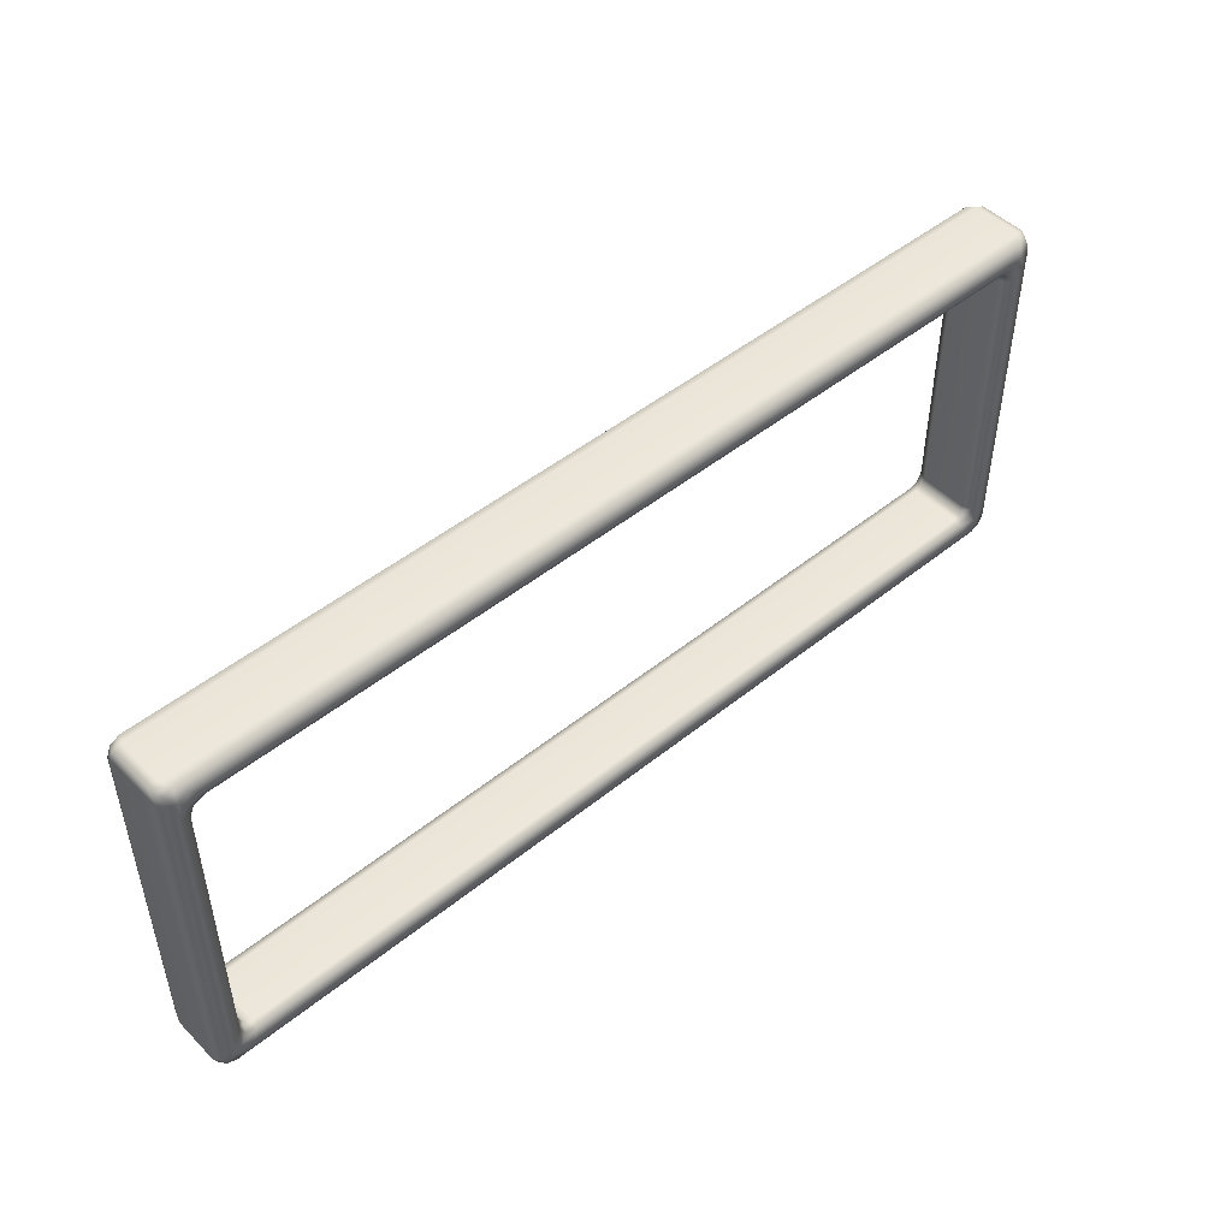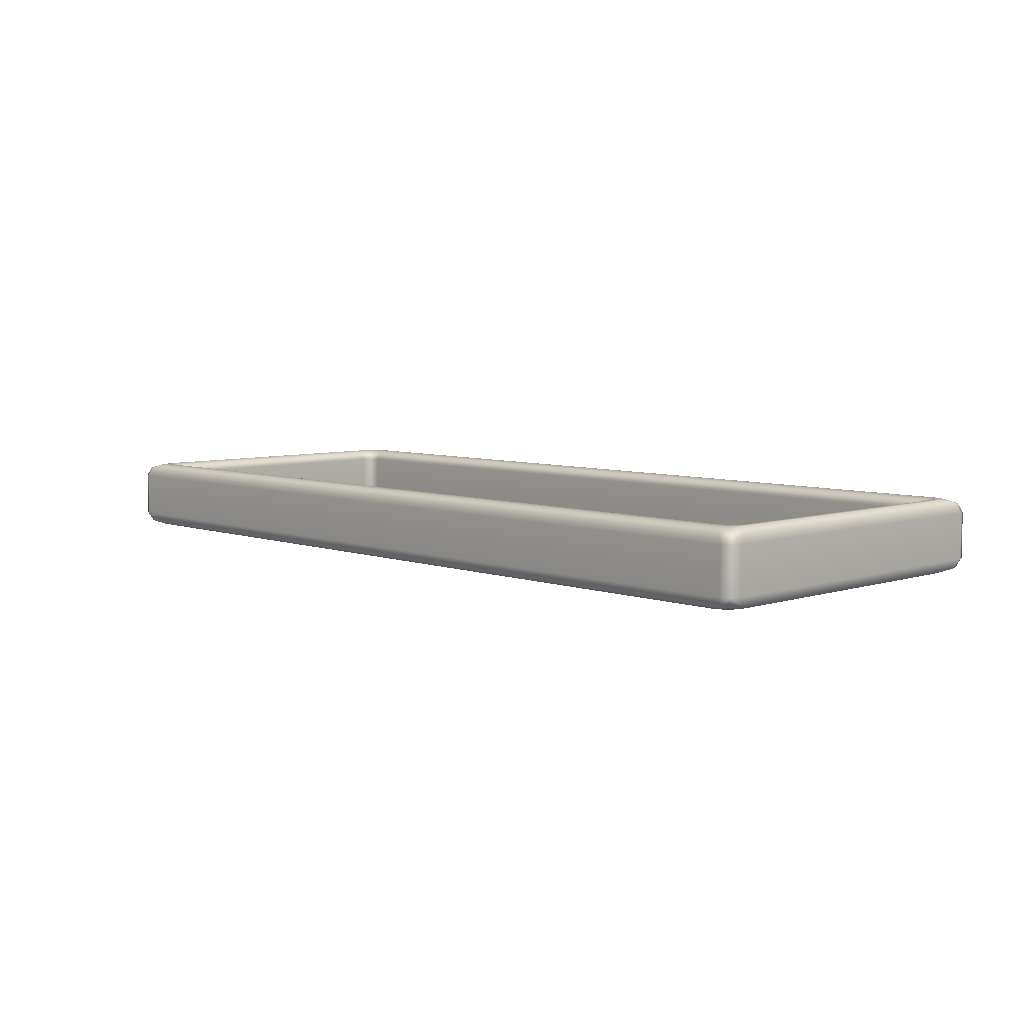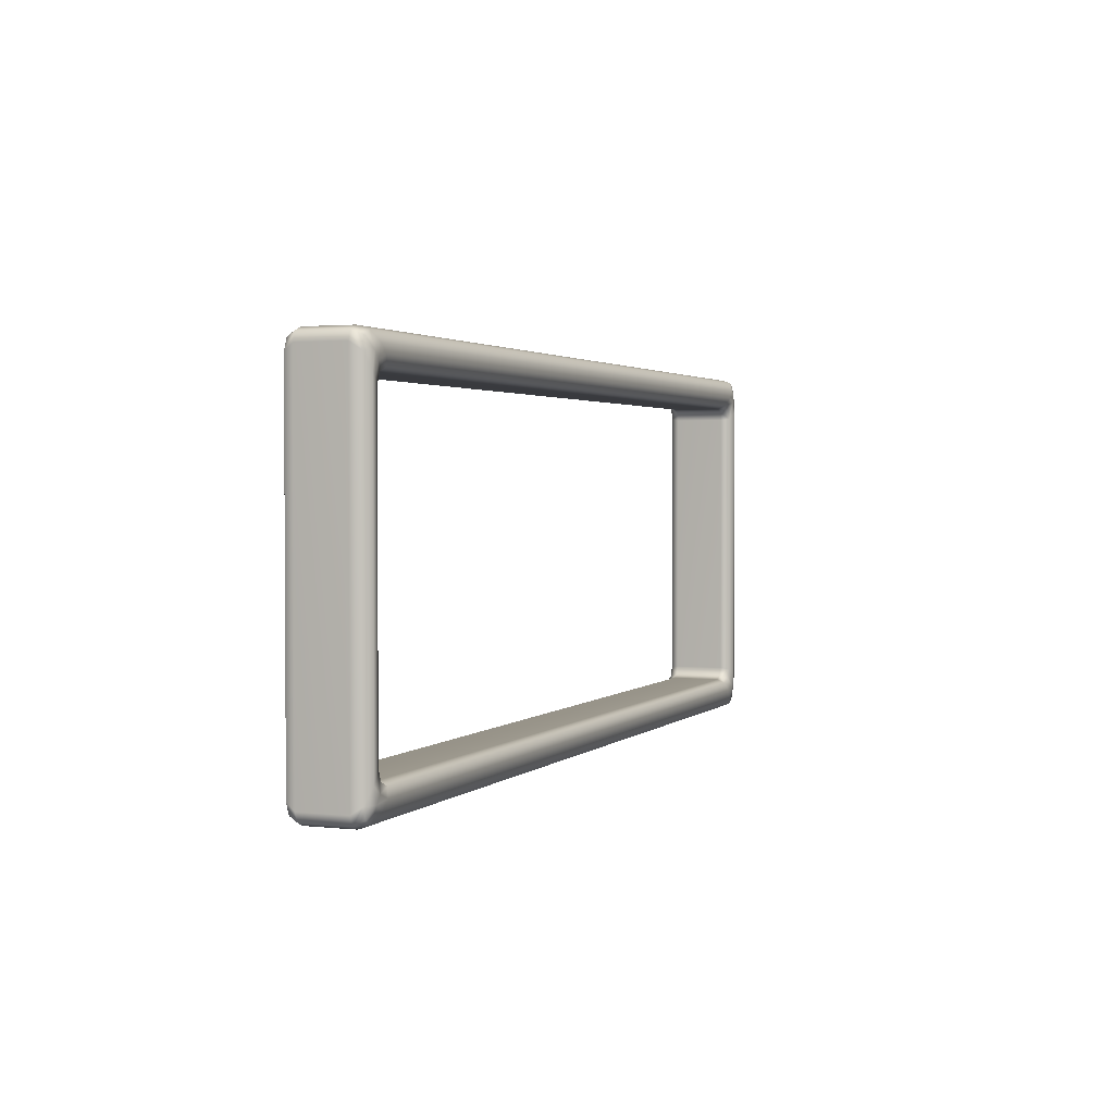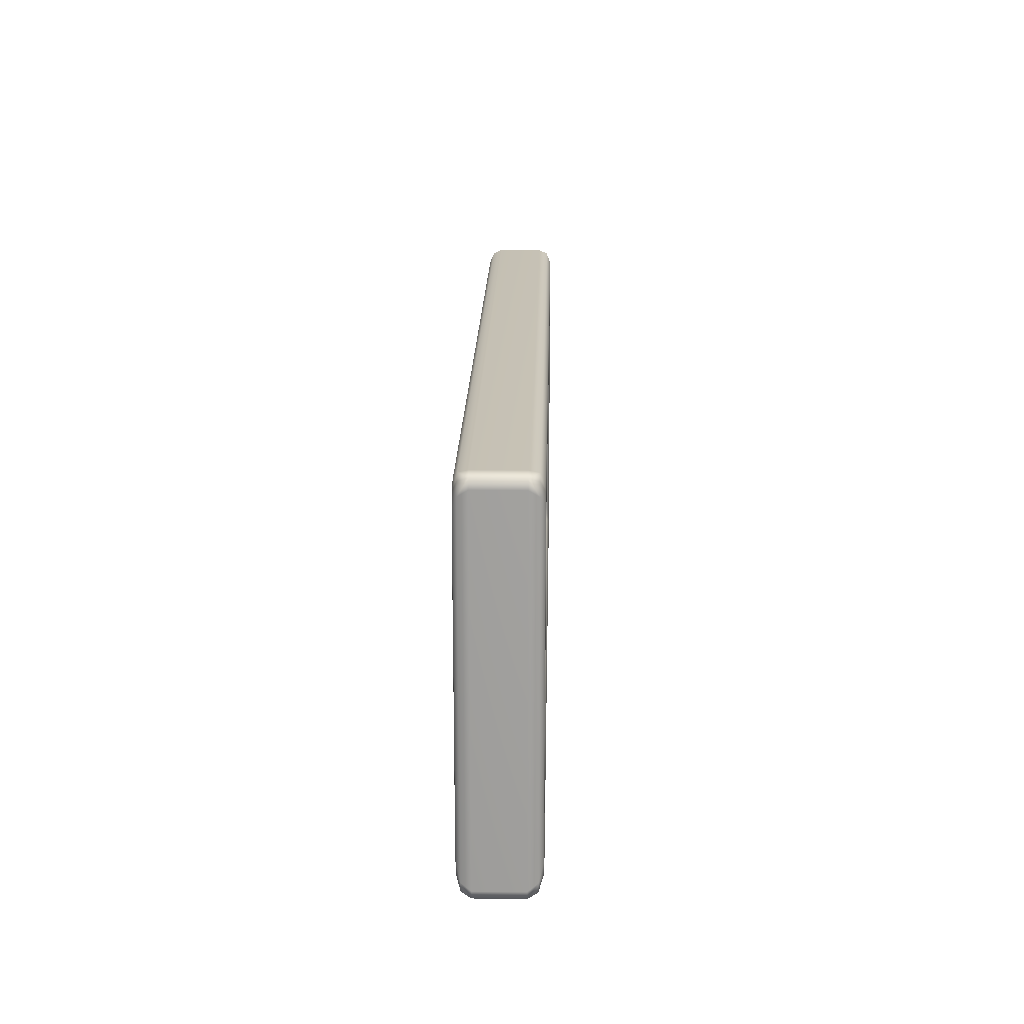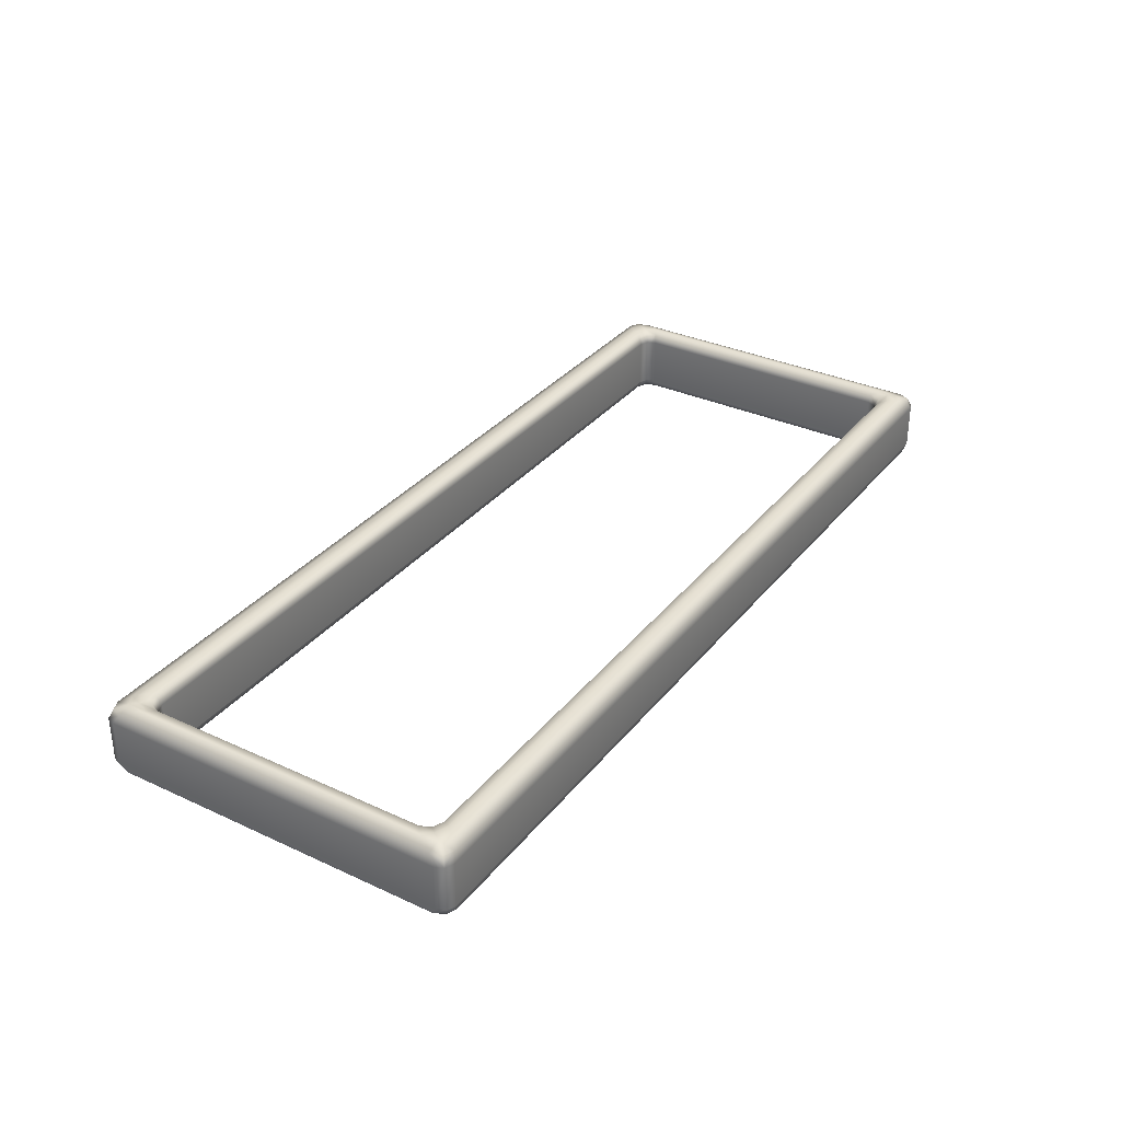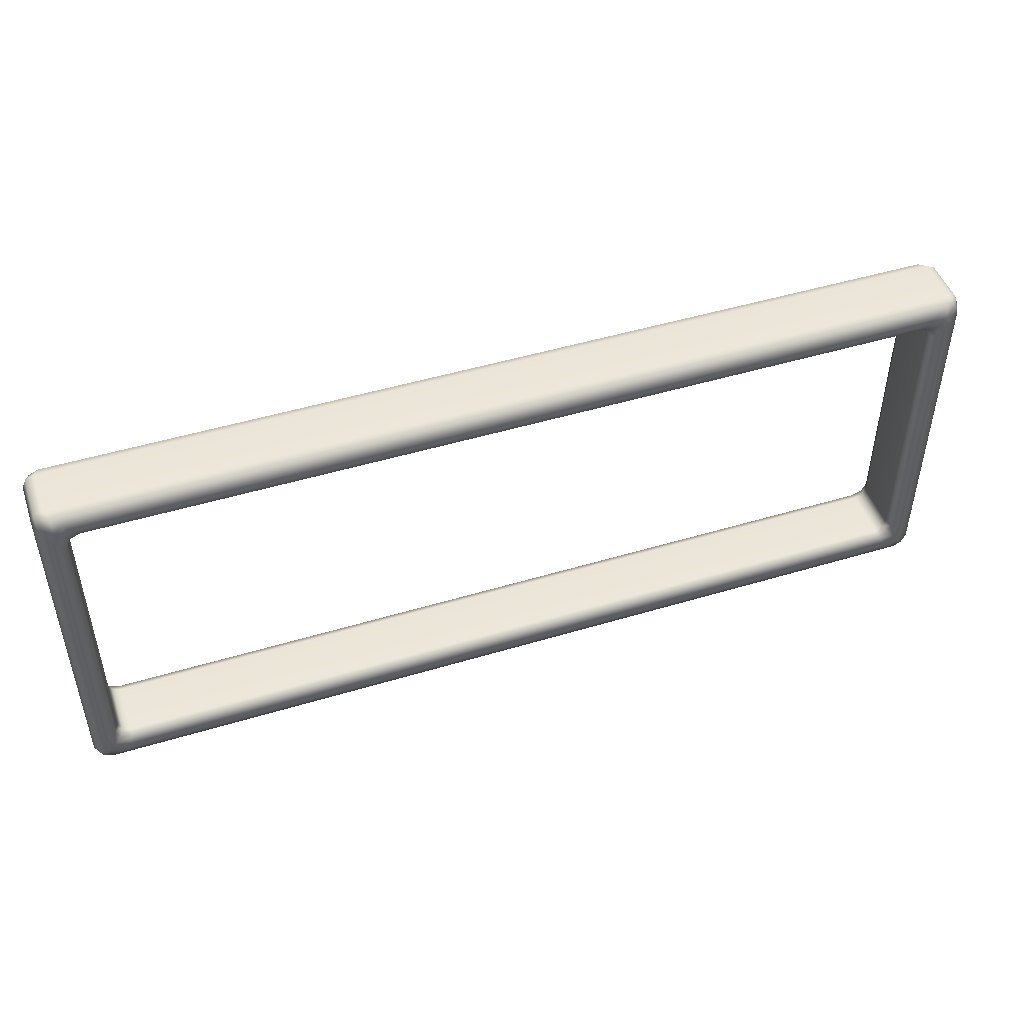
<metadata>
{"format":"obj","ext":"obj","renderer":"f3d","projection":"perspective","resolution":1024,"background":"white","views":[{"elev":48.2,"azim":-42.1,"up":"+Y"},{"elev":6.4,"azim":46.2,"up":"+Z"},{"elev":2.1,"azim":-68.1,"up":"+Y"},{"elev":18.6,"azim":91.3,"up":"+Y"},{"elev":33.1,"azim":122.4,"up":"+Z"},{"elev":47.7,"azim":-18.8,"up":"+Y"}]}
</metadata>
<code>
g ENV_SY01_BlueJay_SmallPlatforms_Outline_01_MO
v -2.402 0.888 -0.1923
v -2.463 0.8626 -0.1921
v -2.443 0.8449 -0.1446
v -2.394 0.8653 -0.1446
v 2.402 0.888 -0.1923
v -2.394 0.8653 0.1446
v -2.443 0.8449 0.1446
v -2.402 0.888 0.1923
v -2.463 0.8626 0.1921
v -2.504 0.907 0.2088
v 2.394 0.8653 0.1446
v 2.394 0.8653 -0.1446
v 2.443 0.8449 -0.1446
v 2.463 0.8626 -0.1921
v 2.443 0.8449 0.1446
v 2.402 0.888 0.1923
v 2.463 0.8626 0.1921
v 2.504 0.907 0.2088
v -2.432 0.9352 0.2092
v 2.432 0.9352 0.2092
v 2.532 0.9485 0.2059
v -2.473 0.9826 0.2055
v -2.532 0.9485 0.2059
v 2.473 0.9826 0.2055
v -2.53 1.034 0.1814
v -2.585 1.009 0.1815
v -2.606 1.032 0.1301
v 2.53 1.034 0.1814
v 2.585 1.009 0.1815
v 2.606 1.032 0.1301
v -2.557 1.052 0.1301
v 2.557 1.052 0.1301
v 2.606 1.032 -0.1301
v -2.557 1.052 -0.1301
v -2.606 1.032 -0.1301
v 2.557 1.052 -0.1301
v -2.53 1.034 -0.1814
v -2.585 1.009 -0.1815
v -2.532 0.9485 -0.2059
v 2.53 1.034 -0.1814
v 2.585 1.009 -0.1815
v 2.532 0.9485 -0.2059
v -2.473 0.9826 -0.2055
v 2.473 0.9826 -0.2055
v 2.504 0.907 -0.2088
v -2.432 0.9352 -0.2092
v -2.504 0.907 -0.2088
v 2.432 0.9352 -0.2092
v -2.402 0.888 -0.1923
v -2.463 0.8626 -0.1921
v 2.402 0.888 -0.1923
v 2.463 0.8626 -0.1921
v -2.443 0.8449 -0.1446
v -2.463 0.8626 -0.1921
v -2.488 0.8049 -0.1921
v -2.464 0.7954 -0.1446
v -2.443 0.8449 0.1446
v -2.464 -0.7954 -0.1446
v -2.488 -0.8049 -0.1921
v -2.464 0.7954 0.1446
v -2.443 -0.8449 -0.1446
v -2.463 -0.8626 -0.1921
v -2.464 -0.7954 0.1446
v -2.443 -0.8449 0.1446
v -2.488 -0.8049 0.1921
v -2.463 -0.8626 0.1921
v -2.504 -0.907 0.2088
v -2.488 0.8049 0.1921
v -2.463 0.8626 0.1921
v -2.504 0.907 0.2088
v -2.534 -0.8391 0.2084
v -2.534 0.8391 0.2084
v -2.532 0.9485 0.2059
v -2.557 -0.8659 0.2063
v -2.532 -0.9485 0.2059
v -2.557 0.8659 0.2063
v -2.609 -0.9467 0.1817
v -2.585 -1.009 0.1815
v -2.606 -1.032 0.1301
v -2.609 0.9467 0.1817
v -2.585 1.009 0.1815
v -2.606 1.032 0.1301
v -2.627 -0.9825 0.1301
v -2.627 0.9825 0.1301
v -2.606 1.032 -0.1301
v -2.627 -0.9825 -0.1301
v -2.606 -1.032 -0.1301
v -2.627 0.9825 -0.1301
v -2.609 -0.9467 -0.1817
v -2.585 -1.009 -0.1815
v -2.532 -0.9485 -0.2059
v -2.609 0.9467 -0.1817
v -2.585 1.009 -0.1815
v -2.532 0.9485 -0.2059
v -2.557 -0.8659 -0.2063
v -2.557 0.8659 -0.2063
v -2.504 0.907 -0.2088
v -2.534 -0.8391 -0.2084
v -2.504 -0.907 -0.2088
v -2.534 0.8391 -0.2084
v -2.488 -0.8049 -0.1921
v -2.463 -0.8626 -0.1921
v -2.488 0.8049 -0.1921
v -2.463 0.8626 -0.1921
v 2.488 0.8049 -0.1921
v 2.463 0.8626 -0.1921
v 2.443 0.8449 -0.1446
v 2.464 0.7954 -0.1446
v 2.488 -0.8049 -0.1921
v 2.464 0.7954 0.1446
v 2.443 0.8449 0.1446
v 2.488 0.8049 0.1921
v 2.463 0.8626 0.1921
v 2.504 0.907 0.2088
v 2.464 -0.7954 0.1446
v 2.464 -0.7954 -0.1446
v 2.443 -0.8449 -0.1446
v 2.463 -0.8626 -0.1921
v 2.443 -0.8449 0.1446
v 2.488 -0.8049 0.1921
v 2.463 -0.8626 0.1921
v 2.504 -0.907 0.2088
v 2.534 0.8391 0.2084
v 2.534 -0.8391 0.2084
v 2.532 -0.9485 0.2059
v 2.557 0.8659 0.2063
v 2.532 0.9485 0.2059
v 2.557 -0.8659 0.2063
v 2.609 0.9467 0.1817
v 2.585 1.009 0.1815
v 2.606 1.032 0.1301
v 2.609 -0.9467 0.1817
v 2.585 -1.009 0.1815
v 2.606 -1.032 0.1301
v 2.627 0.9825 0.1301
v 2.627 -0.9825 0.1301
v 2.606 -1.032 -0.1301
v 2.627 0.9825 -0.1301
v 2.606 1.032 -0.1301
v 2.627 -0.9825 -0.1301
v 2.609 0.9467 -0.1817
v 2.585 1.009 -0.1815
v 2.532 0.9485 -0.2059
v 2.609 -0.9467 -0.1817
v 2.585 -1.009 -0.1815
v 2.532 -0.9485 -0.2059
v 2.557 0.8659 -0.2063
v 2.557 -0.8659 -0.2063
v 2.504 -0.907 -0.2088
v 2.534 0.8391 -0.2084
v 2.504 0.907 -0.2088
v 2.534 -0.8391 -0.2084
v 2.488 0.8049 -0.1921
v 2.463 0.8626 -0.1921
v 2.488 -0.8049 -0.1921
v 2.463 -0.8626 -0.1921
v 2.402 -0.888 -0.1923
v 2.463 -0.8626 -0.1921
v 2.443 -0.8449 -0.1446
v 2.394 -0.8653 -0.1446
v -2.402 -0.888 -0.1923
v 2.394 -0.8653 0.1446
v 2.443 -0.8449 0.1446
v 2.402 -0.888 0.1923
v 2.463 -0.8626 0.1921
v 2.504 -0.907 0.2088
v -2.394 -0.8653 0.1446
v -2.394 -0.8653 -0.1446
v -2.443 -0.8449 -0.1446
v -2.463 -0.8626 -0.1921
v -2.443 -0.8449 0.1446
v -2.402 -0.888 0.1923
v -2.463 -0.8626 0.1921
v -2.504 -0.907 0.2088
v 2.432 -0.9352 0.2092
v -2.432 -0.9352 0.2092
v -2.532 -0.9485 0.2059
v 2.473 -0.9826 0.2055
v 2.532 -0.9485 0.2059
v -2.473 -0.9826 0.2055
v 2.53 -1.034 0.1814
v 2.585 -1.009 0.1815
v 2.606 -1.032 0.1301
v -2.53 -1.034 0.1814
v -2.585 -1.009 0.1815
v -2.606 -1.032 0.1301
v 2.557 -1.052 0.1301
v -2.557 -1.052 0.1301
v -2.606 -1.032 -0.1301
v 2.557 -1.052 -0.1301
v 2.606 -1.032 -0.1301
v -2.557 -1.052 -0.1301
v 2.53 -1.034 -0.1814
v 2.585 -1.009 -0.1815
v 2.532 -0.9485 -0.2059
v -2.53 -1.034 -0.1814
v -2.585 -1.009 -0.1815
v -2.532 -0.9485 -0.2059
v 2.473 -0.9826 -0.2055
v -2.473 -0.9826 -0.2055
v -2.504 -0.907 -0.2088
v 2.432 -0.9352 -0.2092
v 2.504 -0.907 -0.2088
v -2.432 -0.9352 -0.2092
v 2.402 -0.888 -0.1923
v 2.463 -0.8626 -0.1921
v -2.402 -0.888 -0.1923
v -2.463 -0.8626 -0.1921
g ENV_SY01_BlueJay_SmallPlatforms_Outline_01_MO_0
f 3 2 1
f 4 3 1
f 1 5 4
f 3 4 6
f 7 3 6
f 6 8 7
f 8 9 7
f 10 9 8
f 6 4 11
f 8 6 11
f 5 12 4
f 4 12 11
f 12 5 13
f 5 14 13
f 12 13 15
f 11 12 15
f 11 15 16
f 16 8 11
f 15 17 16
f 16 17 18
f 19 10 8
f 19 8 16
f 20 16 18
f 20 19 16
f 20 18 21
f 10 19 22
f 23 10 22
f 19 20 24
f 24 20 21
f 22 19 24
f 22 25 23
f 22 24 25
f 25 26 23
f 27 26 25
f 24 21 28
f 24 28 25
f 21 29 28
f 28 29 30
f 31 27 25
f 25 28 31
f 32 28 30
f 28 32 31
f 30 33 32
f 31 34 27
f 34 35 27
f 32 36 31
f 33 36 32
f 36 34 31
f 34 37 35
f 34 36 37
f 37 38 35
f 39 38 37
f 36 33 40
f 36 40 37
f 33 41 40
f 40 41 42
f 43 39 37
f 37 40 43
f 44 40 42
f 40 44 43
f 42 45 44
f 43 46 39
f 46 47 39
f 44 48 43
f 45 48 44
f 48 46 43
f 46 49 47
f 46 48 49
f 49 50 47
f 48 51 49
f 48 45 51
f 45 52 51
f 55 54 53
f 56 55 53
f 56 53 57
f 56 58 55
f 58 59 55
f 60 56 57
f 58 56 60
f 58 61 59
f 61 62 59
f 61 58 63
f 63 58 60
f 64 61 63
f 63 65 64
f 63 60 65
f 65 66 64
f 67 66 65
f 60 57 68
f 60 68 65
f 57 69 68
f 68 69 70
f 71 67 65
f 65 68 71
f 72 68 70
f 68 72 71
f 72 70 73
f 67 71 74
f 75 67 74
f 71 72 76
f 76 72 73
f 74 71 76
f 74 77 75
f 74 76 77
f 77 78 75
f 79 78 77
f 76 73 80
f 76 80 77
f 73 81 80
f 80 81 82
f 83 79 77
f 77 80 83
f 84 80 82
f 80 84 83
f 82 85 84
f 83 86 79
f 83 84 86
f 86 87 79
f 85 88 84
f 84 88 86
f 86 89 87
f 89 86 88
f 89 90 87
f 91 90 89
f 88 85 92
f 92 89 88
f 85 93 92
f 92 93 94
f 95 91 89
f 95 89 92
f 96 92 94
f 96 95 92
f 94 97 96
f 95 98 91
f 98 99 91
f 96 100 95
f 97 100 96
f 100 98 95
f 98 101 99
f 101 98 100
f 101 102 99
f 103 101 100
f 100 97 103
f 97 104 103
f 107 106 105
f 108 107 105
f 105 109 108
f 107 108 110
f 111 107 110
f 110 112 111
f 112 113 111
f 114 113 112
f 110 108 115
f 112 110 115
f 109 116 108
f 108 116 115
f 116 109 117
f 109 118 117
f 116 117 119
f 115 116 119
f 115 119 120
f 120 112 115
f 119 121 120
f 120 121 122
f 123 114 112
f 123 112 120
f 124 120 122
f 124 123 120
f 124 122 125
f 114 123 126
f 127 114 126
f 123 124 128
f 128 124 125
f 126 123 128
f 126 129 127
f 129 126 128
f 129 130 127
f 131 130 129
f 128 125 132
f 132 129 128
f 125 133 132
f 132 133 134
f 135 131 129
f 135 129 132
f 136 132 134
f 136 135 132
f 134 137 136
f 135 138 131
f 138 135 136
f 138 139 131
f 137 140 136
f 140 138 136
f 138 141 139
f 138 140 141
f 141 142 139
f 143 142 141
f 140 137 144
f 140 144 141
f 137 145 144
f 144 145 146
f 147 143 141
f 141 144 147
f 148 144 146
f 144 148 147
f 146 149 148
f 147 150 143
f 150 151 143
f 148 152 147
f 149 152 148
f 152 150 147
f 150 153 151
f 150 152 153
f 153 154 151
f 152 155 153
f 152 149 155
f 149 156 155
f 159 158 157
f 160 159 157
f 157 161 160
f 159 160 162
f 163 159 162
f 162 164 163
f 164 165 163
f 166 165 164
f 162 160 167
f 164 162 167
f 161 168 160
f 160 168 167
f 168 161 169
f 161 170 169
f 168 169 171
f 167 168 171
f 167 171 172
f 172 164 167
f 171 173 172
f 172 173 174
f 175 166 164
f 175 164 172
f 176 172 174
f 176 175 172
f 176 174 177
f 166 175 178
f 179 166 178
f 175 176 180
f 180 176 177
f 178 175 180
f 178 181 179
f 181 178 180
f 181 182 179
f 183 182 181
f 180 177 184
f 184 181 180
f 177 185 184
f 184 185 186
f 187 183 181
f 187 181 184
f 188 184 186
f 188 187 184
f 186 189 188
f 187 190 183
f 190 191 183
f 187 188 192
f 189 192 188
f 190 187 192
f 190 193 191
f 193 190 192
f 193 194 191
f 195 194 193
f 192 189 196
f 196 193 192
f 189 197 196
f 196 197 198
f 199 195 193
f 199 193 196
f 200 196 198
f 200 199 196
f 198 201 200
f 199 202 195
f 202 203 195
f 200 204 199
f 201 204 200
f 204 202 199
f 202 205 203
f 202 204 205
f 205 206 203
f 204 207 205
f 204 201 207
f 201 208 207

</code>
